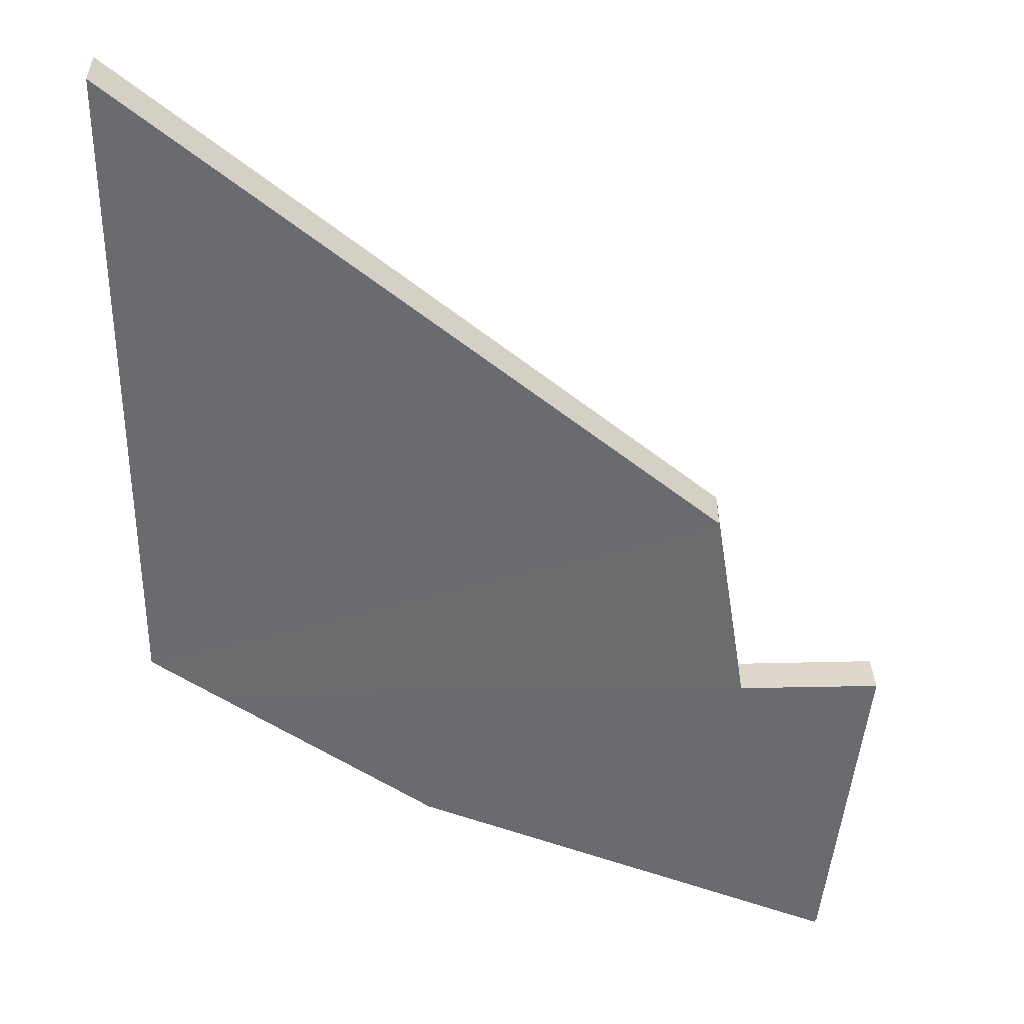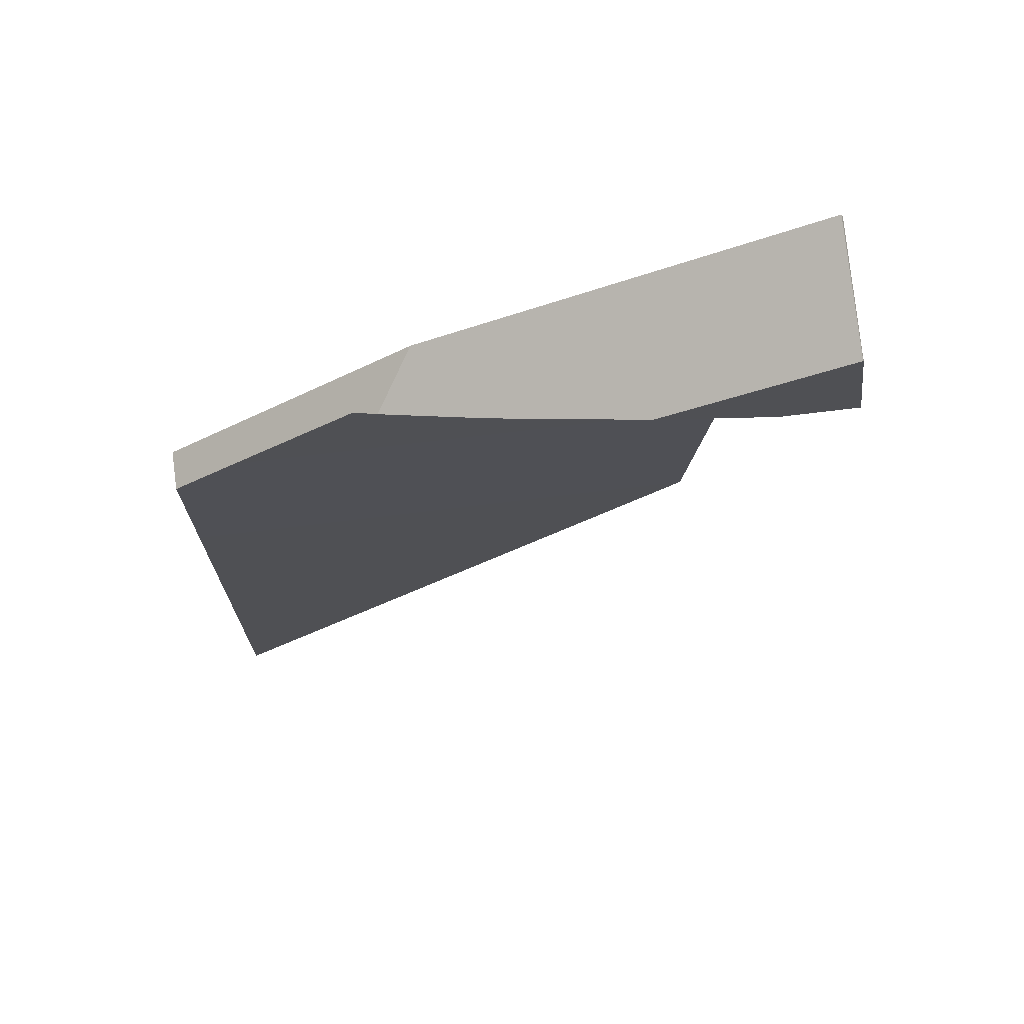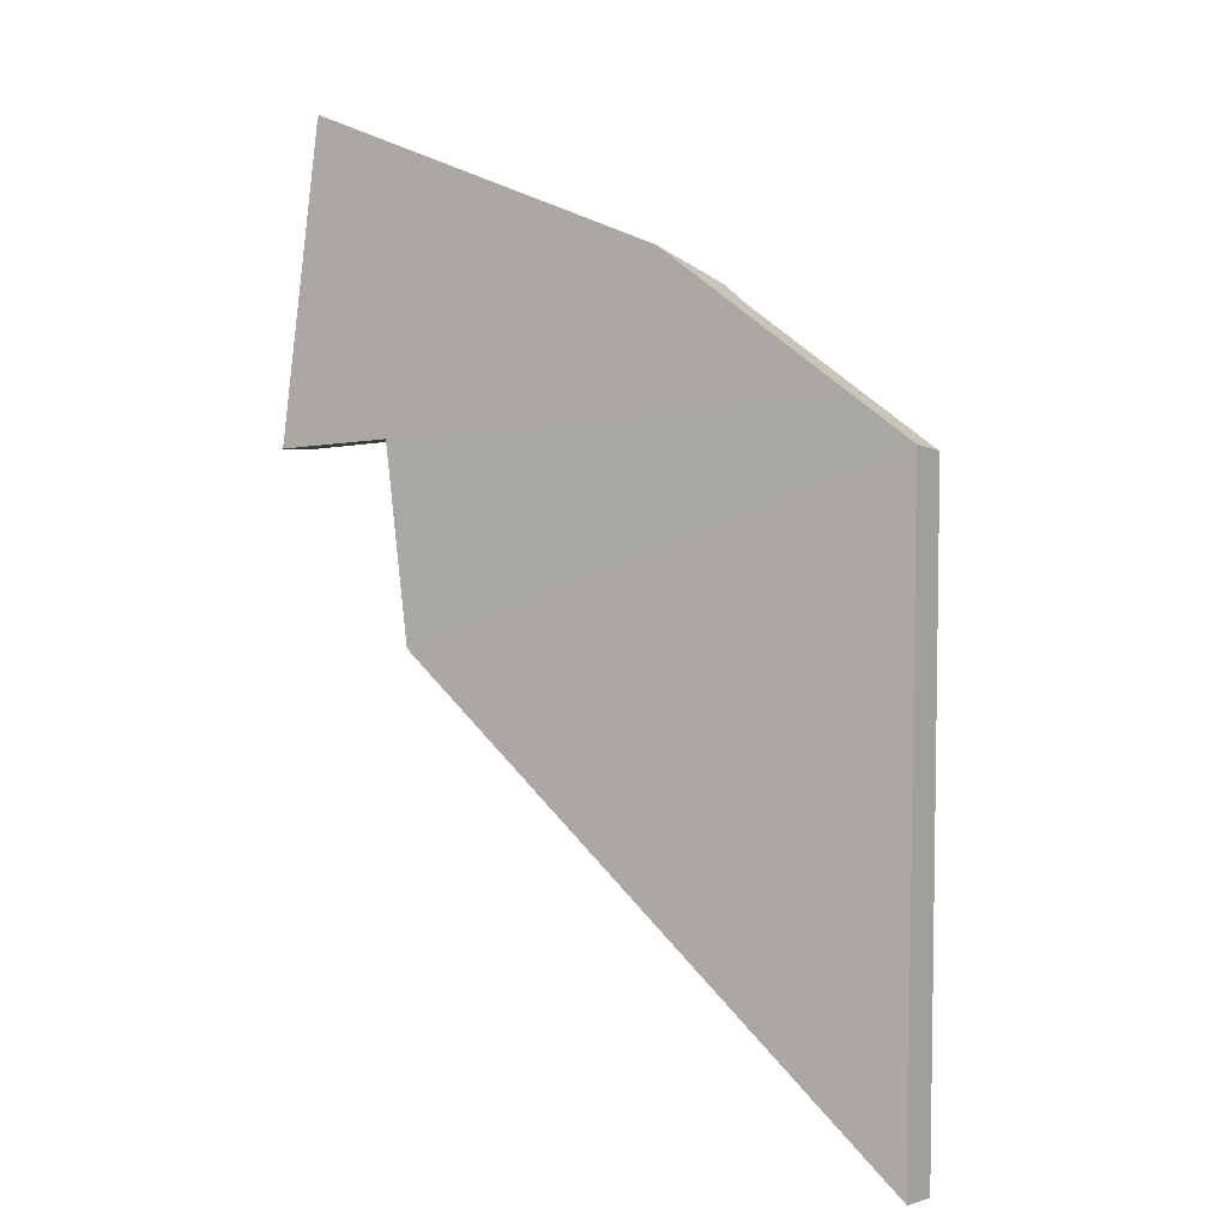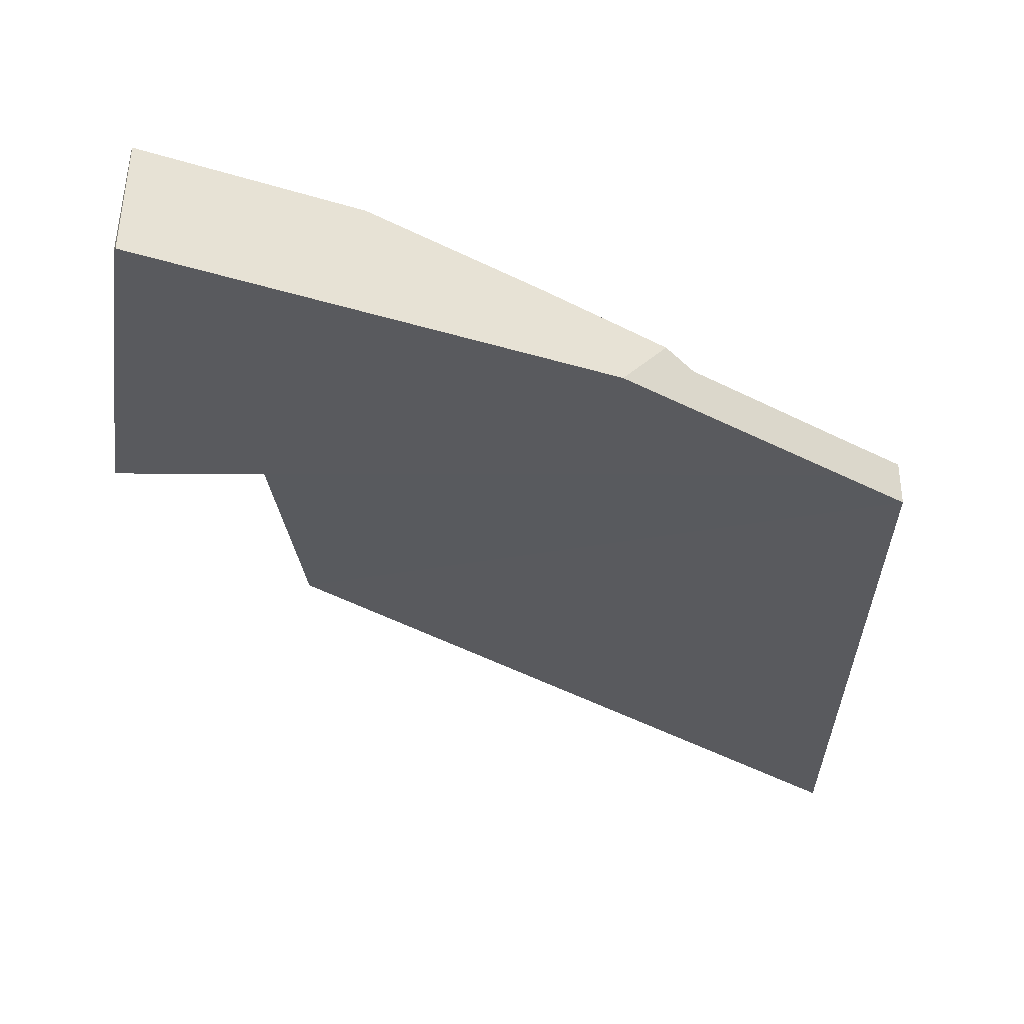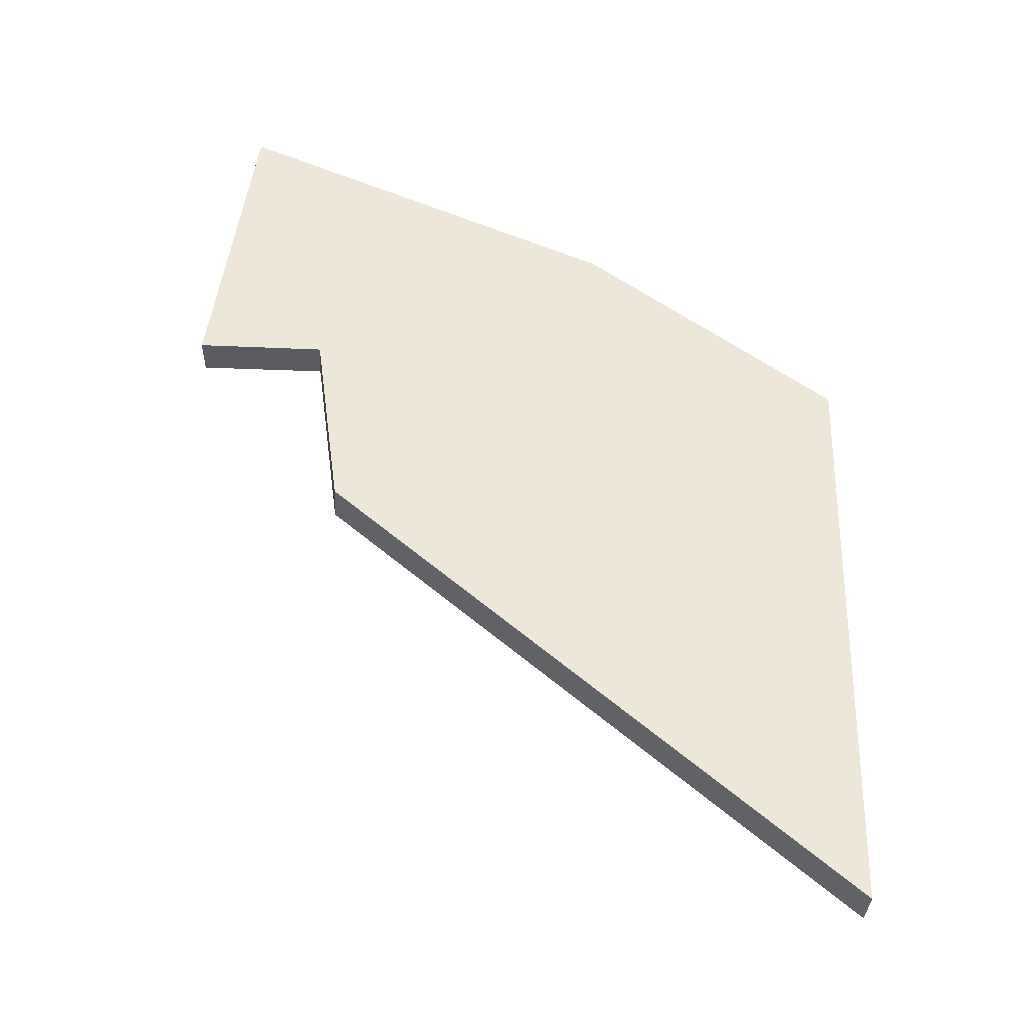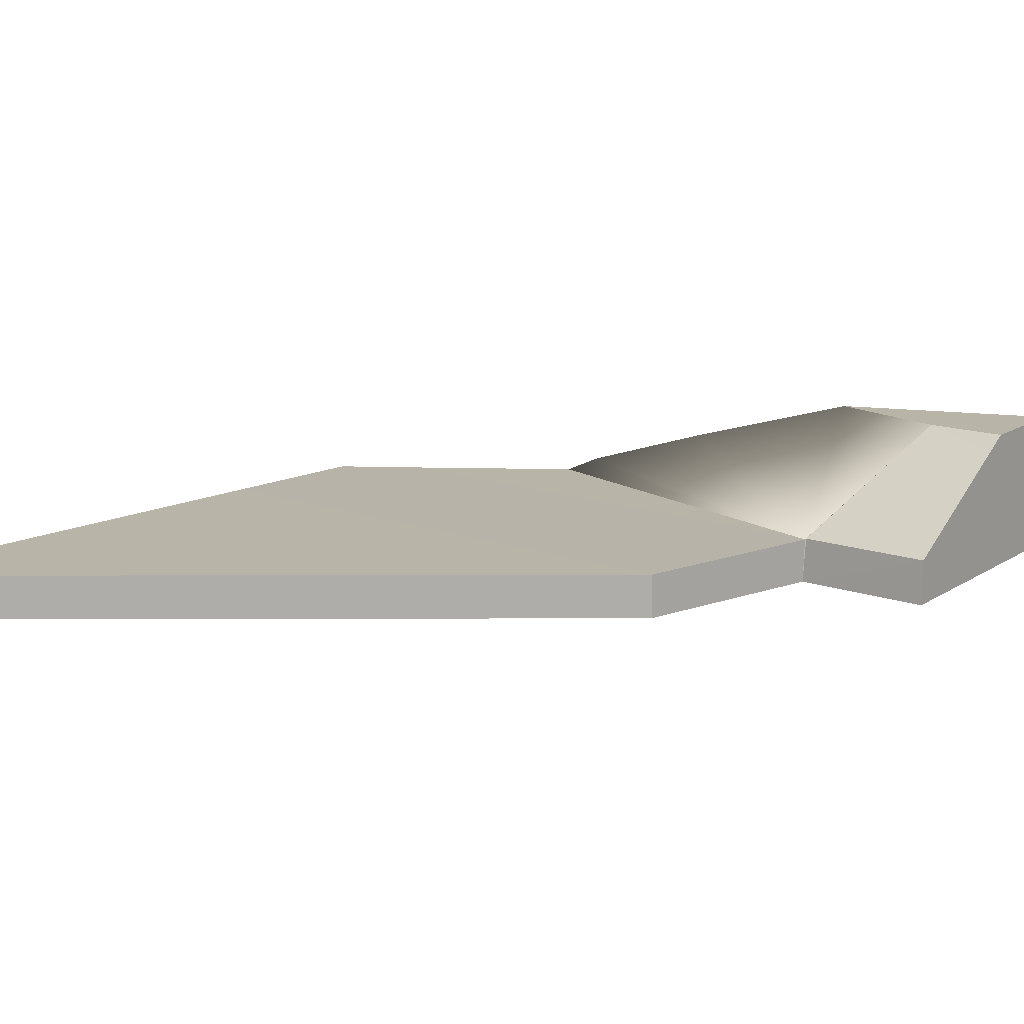
<metadata>
{"format":"obj","ext":"obj","renderer":"f3d","projection":"perspective","resolution":1024,"background":"white","views":[{"elev":-53.4,"azim":1.3,"up":"+Z"},{"elev":69.7,"azim":-7.1,"up":"+Y"},{"elev":-3.4,"azim":-144.8,"up":"+Y"},{"elev":-31.3,"azim":179.8,"up":"+Z"},{"elev":-37.7,"azim":176.8,"up":"+Y"},{"elev":13.0,"azim":41.0,"up":"+Z"}]}
</metadata>
<code>
o Cube.004_Cube.005_Material.004_Cube.004_Cube.005_Material.0.755_Cube.004_Cube.005_Material.004_Cube.004_Cube.005_Material.0.902
v 10.26 3.071 1.187
v 10.06 1.747 0.2294
v 9.867 0.2656 0.2351
v 9.867 0.2656 0.5351
v 10.06 1.776 0.5366
v 10.84 3.071 1.187
v 7.301 2.487 0.5356
v 7.48 2.617 0.6267
v 8.257 2.889 0.8712
v 10.73 4.122 0.2294
v 5.881 0.2656 0.5351
v 5.855 1.391 0.5335
v 7.769 2.857 0.2294
v 5.85 1.404 0.2298
v 10.06 1.761 0.533
v 5.961 -3.176 0.5351
v 5.957 -3.179 0.2351
v 11.04 1.747 0.2294
v 11.03 1.773 0.5366
v 10.86 2.895 1.099
v 9.358 3.283 1.187
v 10.71 4.15 0.2294
v 10.73 3.885 1.187
v 10.73 3.873 1.187
v 6.343 1.761 0.533
v 6.303 1.747 0.2294
f 15 21 9
f 25 11 4
f 2 4 3
f 3 16 17
f 2 19 5
f 8 15 9
f 13 26 7
f 26 2 3
f 23 24 22
f 13 10 2
f 11 12 14
f 7 25 15
f 20 1 5
f 10 24 6
f 23 21 1
f 24 10 22
f 11 16 4
f 21 23 22
f 15 1 21
f 4 15 25
f 25 12 11
f 2 15 4
f 3 4 16
f 2 18 19
f 8 7 15
f 14 12 26
f 12 25 26
f 7 8 13
f 25 7 26
f 3 17 14
f 14 26 3
f 2 26 13
f 13 22 10
f 10 18 2
f 14 17 11
f 17 16 11
f 5 19 20
f 20 6 1
f 6 20 10
f 20 19 18
f 10 20 18
f 1 6 24
f 24 23 1
f 22 13 21
f 13 8 9
f 21 13 9

</code>
